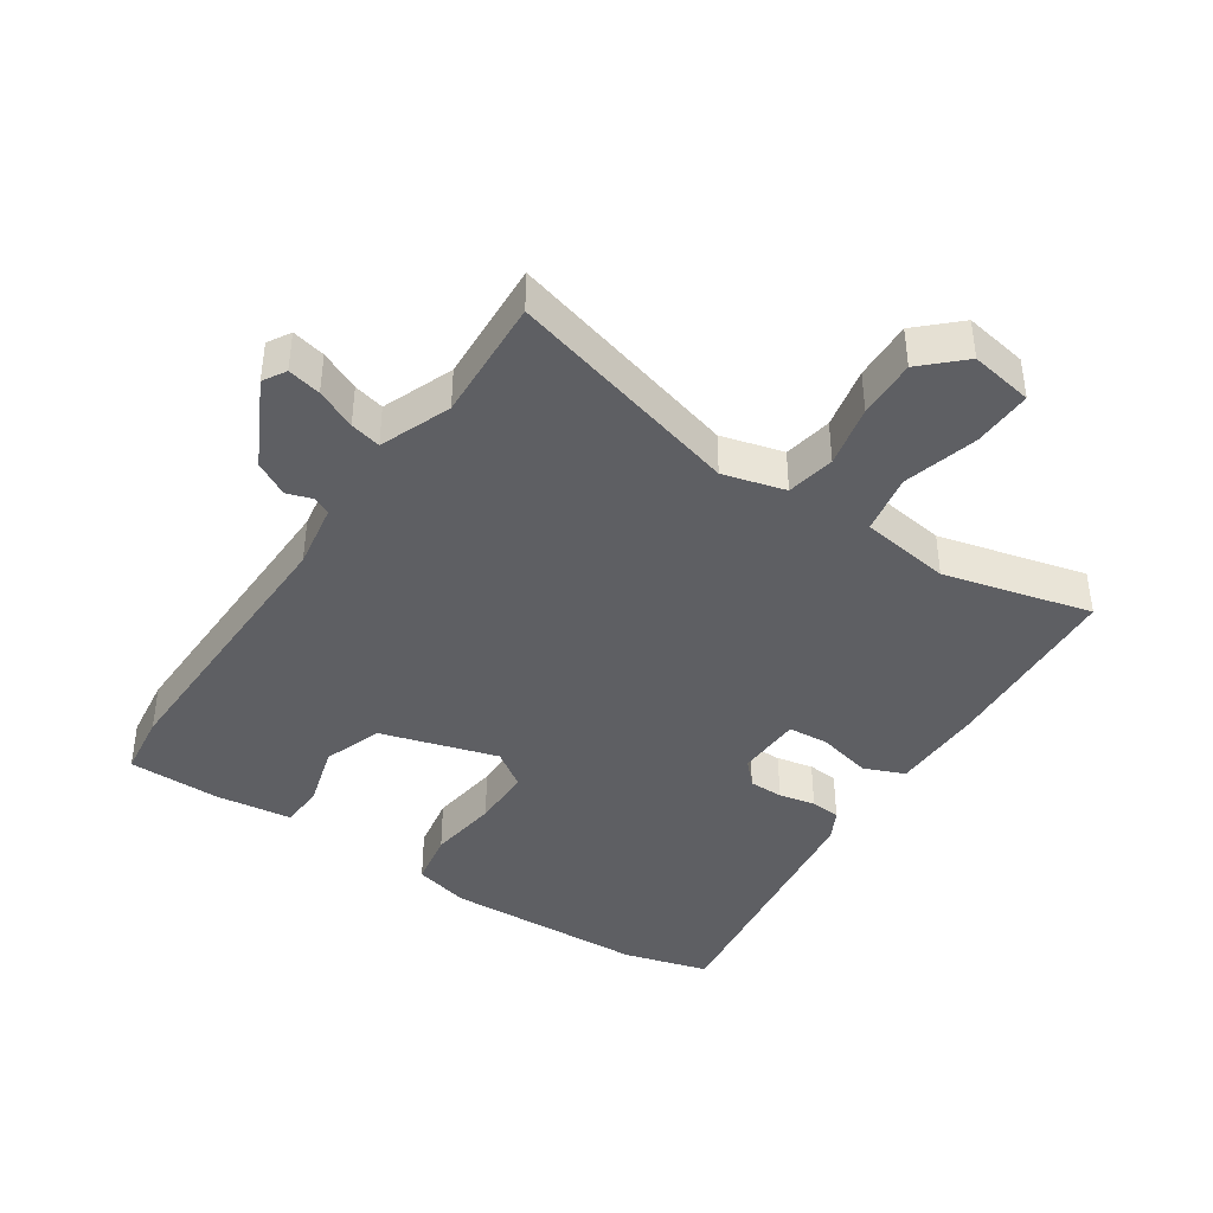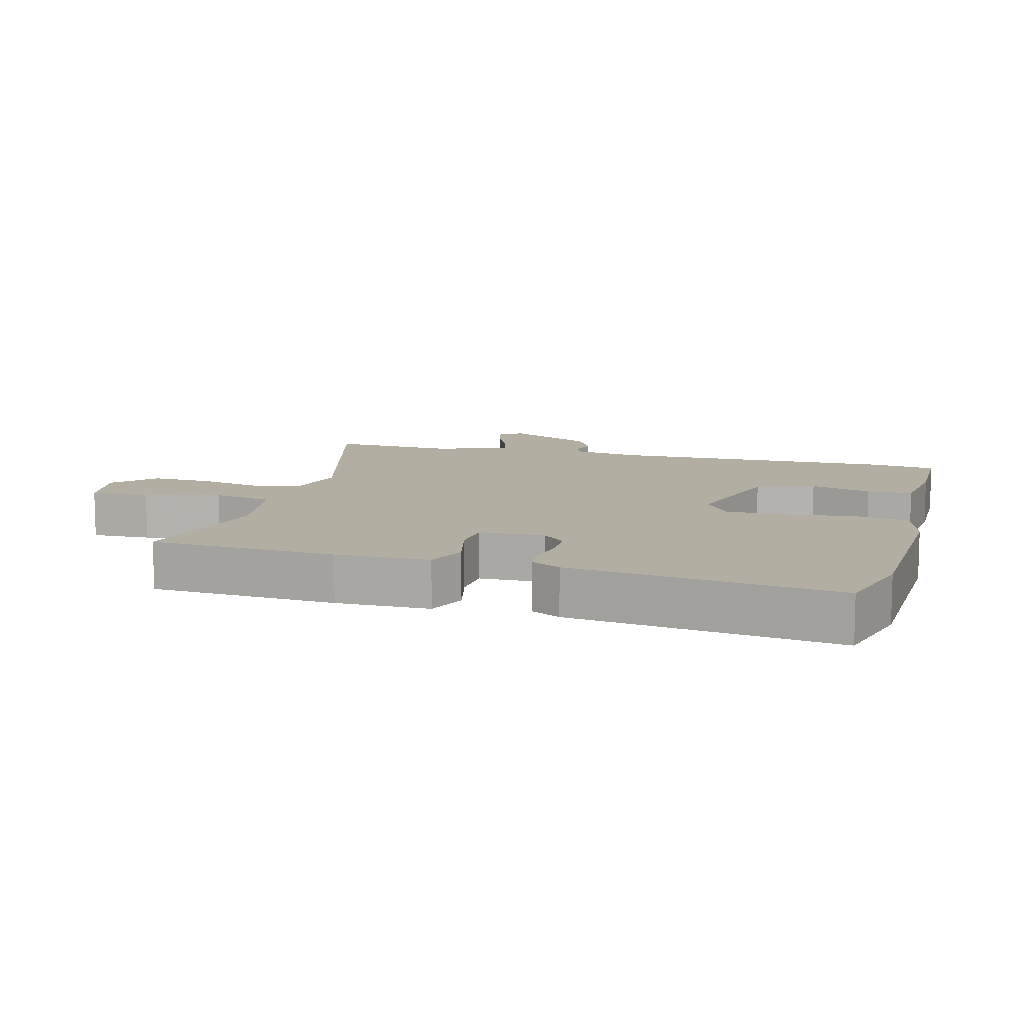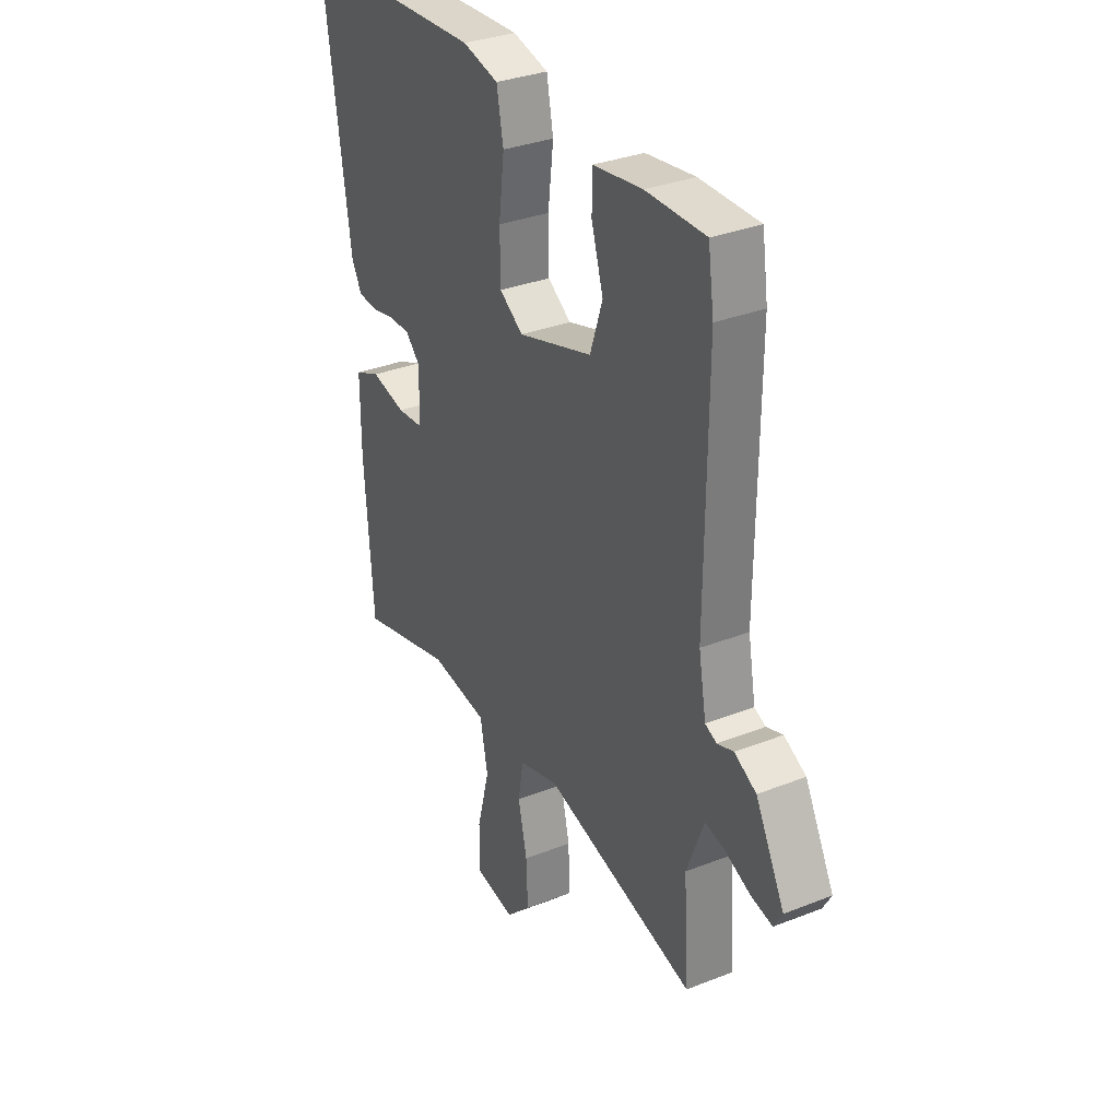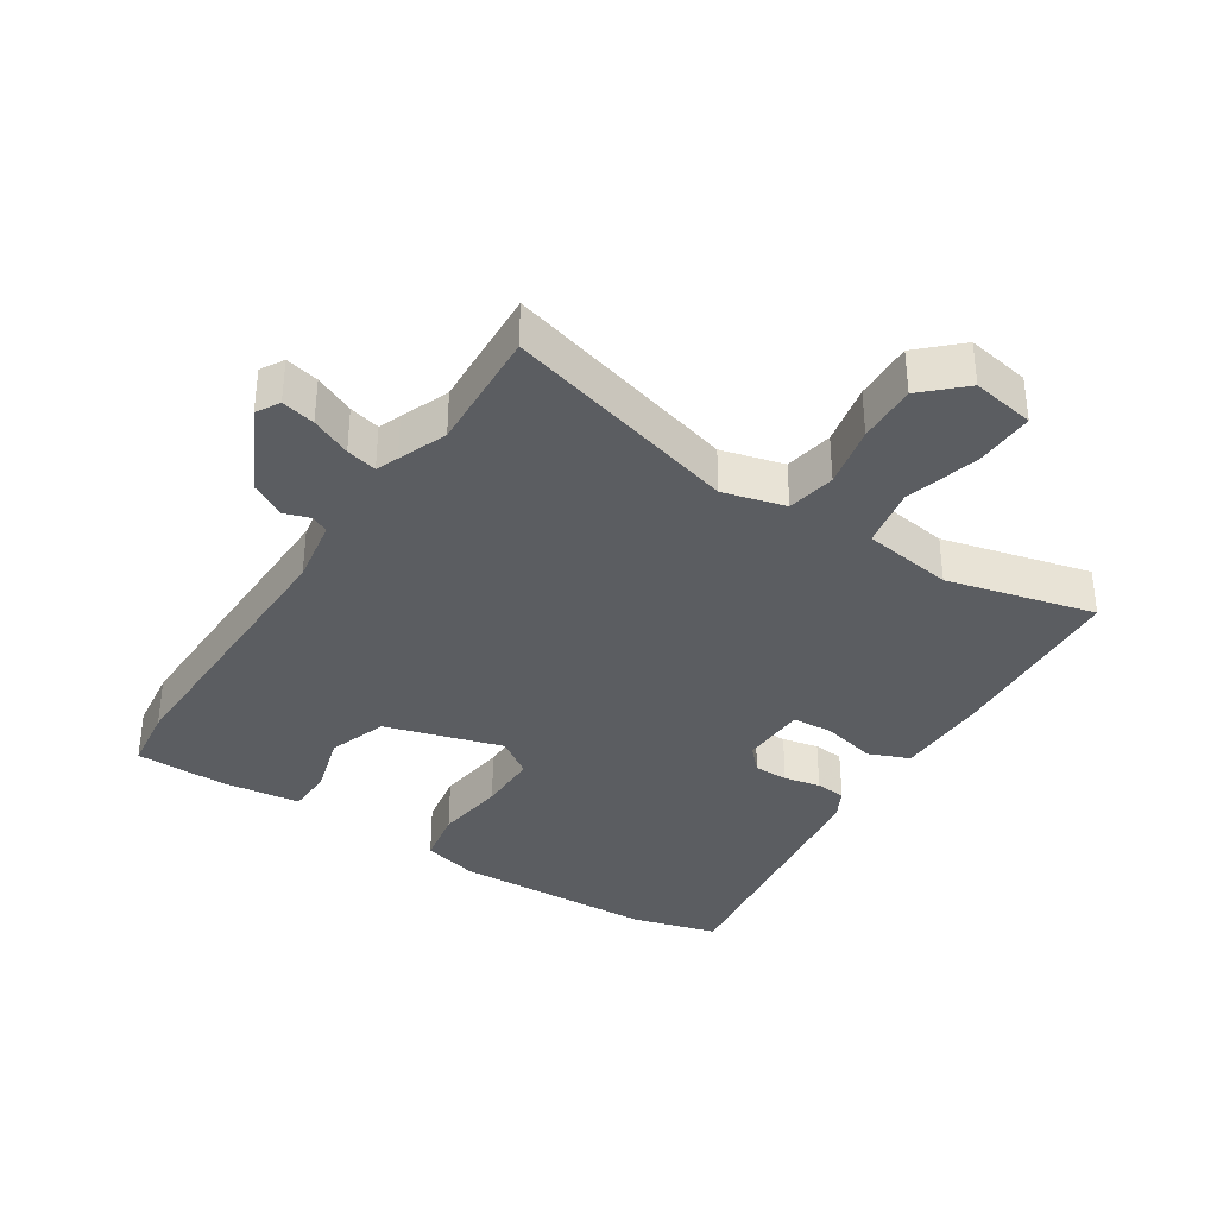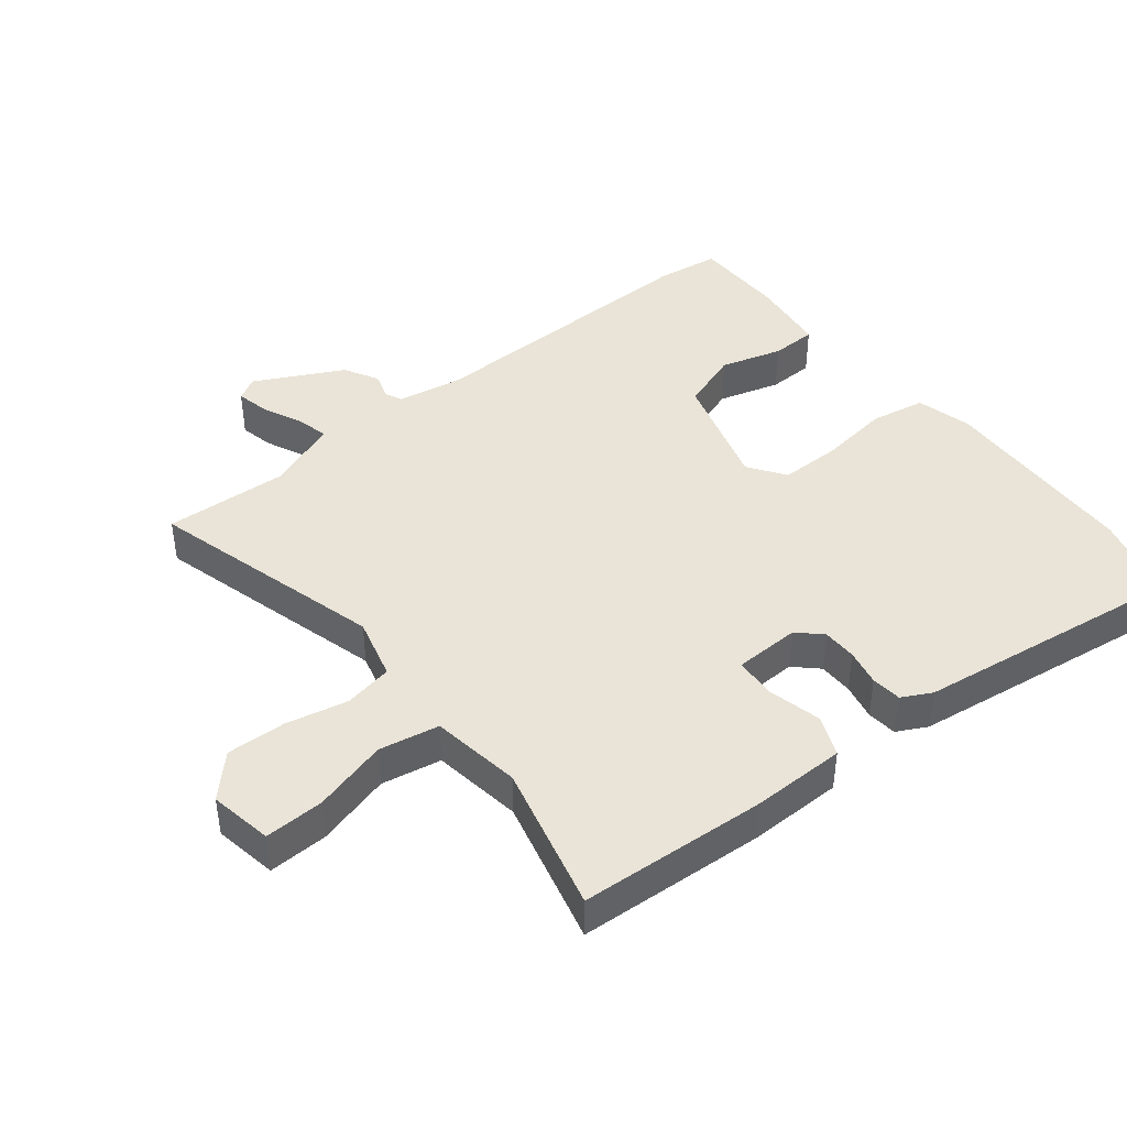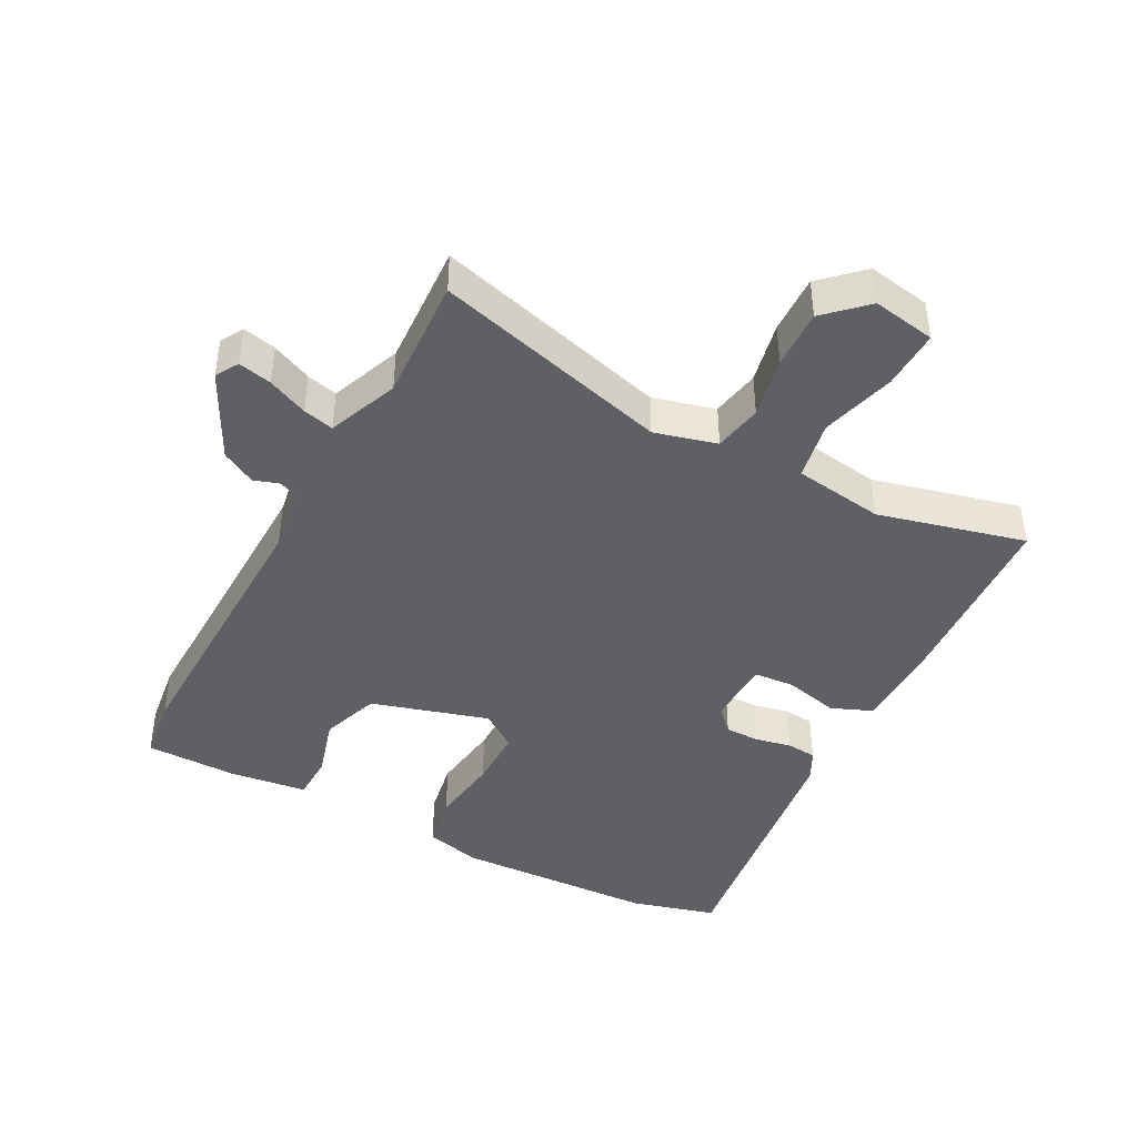
<metadata>
{"format":"obj","ext":"obj","renderer":"f3d","projection":"perspective","resolution":1024,"background":"white","views":[{"elev":-41.2,"azim":145.7,"up":"+Y"},{"elev":10.7,"azim":-75.5,"up":"+Y"},{"elev":32.7,"azim":61.3,"up":"+Z"},{"elev":-36.0,"azim":146.5,"up":"+Y"},{"elev":43.2,"azim":-129.1,"up":"+Y"},{"elev":-42.8,"azim":151.5,"up":"+Y"}]}
</metadata>
<code>
v 0.491 0.07 -0.361
v 0.503 0.07 -0.55
v 0.144 0.07 -0.455
v 0.05 0.07 -0.481
v 0.037 0.07 -0.555
v 0.058 0.07 -0.649
v 0.062 0.07 -0.739
v 0.002 0.07 -0.797
v -0.094 0.07 -0.781
v -0.092 0.07 -0.691
v -0.062 0.07 -0.577
v -0.08 0.07 -0.486
v -0.217 0.07 -0.467
v -0.44 0.07 -0.525
v -0.46 0.07 -0.241
v -0.46 0.07 -0.098
v -0.399 0.07 -0.072
v -0.316 0.07 -0.091
v -0.254 0.07 -0.086
v -0.252 0.07 0.014
v -0.286 0.07 0.049
v -0.338 0.07 0.049
v -0.393 0.07 0.037
v -0.439 0.07 0.041
v -0.463 0.07 0.086
v -0.522 0.07 0.494
v -0.393 0.07 0.531
v -0.087 0.07 0.546
v -0.002 0.07 0.525
v 0.014 0.07 0.442
v 0.001 0.07 0.335
v 0.002 0.07 0.243
v 0.058 0.07 0.205
v 0.235 0.07 0.259
v 0.265 0.07 0.348
v 0.237 0.07 0.441
v 0.238 0.07 0.51
v 0.355 0.07 0.526
v 0.496 0.07 0.526
v 0.51 0.07 0.429
v 0.506 0.07 -0.008
v 0.524 0.07 -0.108
v 0.551 0.07 -0.12
v 0.59 0.07 -0.107
v 0.642 0.07 -0.135
v 0.711 0.07 -0.267
v 0.691 0.07 -0.302
v 0.64 0.07 -0.291
v 0.579 0.07 -0.264
v 0.532 0.07 -0.253
v 0.519 0.07 -0.287
v 0.491 0 -0.361
v 0.503 0 -0.55
v 0.144 0 -0.455
v 0.05 0 -0.481
v 0.037 0 -0.555
v 0.058 0 -0.649
v 0.062 0 -0.739
v 0.002 0 -0.797
v -0.094 0 -0.781
v -0.092 0 -0.691
v -0.062 0 -0.577
v -0.08 0 -0.486
v -0.217 0 -0.467
v -0.44 0 -0.525
v -0.46 0 -0.241
v -0.46 0 -0.098
v -0.399 0 -0.072
v -0.316 0 -0.091
v -0.254 0 -0.086
v -0.252 0 0.014
v -0.286 0 0.049
v -0.338 0 0.049
v -0.393 0 0.037
v -0.439 0 0.041
v -0.463 0 0.086
v -0.522 0 0.494
v -0.393 0 0.531
v -0.087 0 0.546
v -0.002 0 0.525
v 0.014 0 0.442
v 0.001 0 0.335
v 0.002 0 0.243
v 0.058 0 0.205
v 0.235 0 0.259
v 0.265 0 0.348
v 0.237 0 0.441
v 0.238 0 0.51
v 0.355 0 0.526
v 0.496 0 0.526
v 0.51 0 0.429
v 0.506 0 -0.008
v 0.524 0 -0.108
v 0.551 0 -0.12
v 0.59 0 -0.107
v 0.642 0 -0.135
v 0.711 0 -0.267
v 0.691 0 -0.302
v 0.64 0 -0.291
v 0.579 0 -0.264
v 0.532 0 -0.253
v 0.519 0 -0.287
f 47 48 49
f 46 47 49
f 45 46 49
f 44 45 49
f 43 44 49
f 42 43 49 50
f 41 42 50 51
f 39 40 41
f 38 39 41
f 37 38 41
f 36 37 41
f 35 36 41
f 41 51 1
f 35 41 1
f 34 35 1
f 29 30 31
f 28 29 31
f 27 28 31
f 26 27 31
f 25 26 31
f 24 25 31
f 23 24 31
f 22 23 31
f 21 22 31 32
f 20 21 32 33
f 16 17 18
f 15 16 18
f 14 15 18
f 13 14 18
f 12 13 18 19
f 9 10 11
f 8 9 11
f 7 8 11
f 6 7 11
f 5 6 11
f 4 5 11 12
f 20 33 34
f 19 20 34
f 12 19 34
f 4 12 34
f 3 4 34
f 1 2 3 34
f 100 99 98
f 100 98 97
f 100 97 96
f 100 96 95
f 100 95 94
f 101 100 94 93
f 102 101 93 92
f 92 91 90
f 92 90 89
f 92 89 88
f 92 88 87
f 92 87 86
f 52 102 92
f 52 92 86
f 52 86 85
f 82 81 80
f 82 80 79
f 82 79 78
f 82 78 77
f 82 77 76
f 82 76 75
f 82 75 74
f 82 74 73
f 83 82 73 72
f 84 83 72 71
f 69 68 67
f 69 67 66
f 69 66 65
f 69 65 64
f 70 69 64 63
f 62 61 60
f 62 60 59
f 62 59 58
f 62 58 57
f 62 57 56
f 63 62 56 55
f 85 84 71
f 85 71 70
f 85 70 63
f 85 63 55
f 85 55 54
f 85 54 53 52
f 1 52 53 2
f 2 53 54 3
f 3 54 55 4
f 4 55 56 5
f 5 56 57 6
f 6 57 58 7
f 7 58 59 8
f 8 59 60 9
f 9 60 61 10
f 10 61 62 11
f 11 62 63 12
f 12 63 64 13
f 13 64 65 14
f 14 65 66 15
f 15 66 67 16
f 16 67 68 17
f 17 68 69 18
f 18 69 70 19
f 19 70 71 20
f 20 71 72 21
f 21 72 73 22
f 22 73 74 23
f 23 74 75 24
f 24 75 76 25
f 25 76 77 26
f 26 77 78 27
f 27 78 79 28
f 28 79 80 29
f 29 80 81 30
f 30 81 82 31
f 31 82 83 32
f 32 83 84 33
f 33 84 85 34
f 34 85 86 35
f 35 86 87 36
f 36 87 88 37
f 37 88 89 38
f 38 89 90 39
f 39 90 91 40
f 40 91 92 41
f 41 92 93 42
f 42 93 94 43
f 43 94 95 44
f 44 95 96 45
f 45 96 97 46
f 46 97 98 47
f 47 98 99 48
f 48 99 100 49
f 49 100 101 50
f 50 101 102 51
f 51 102 52 1

</code>
